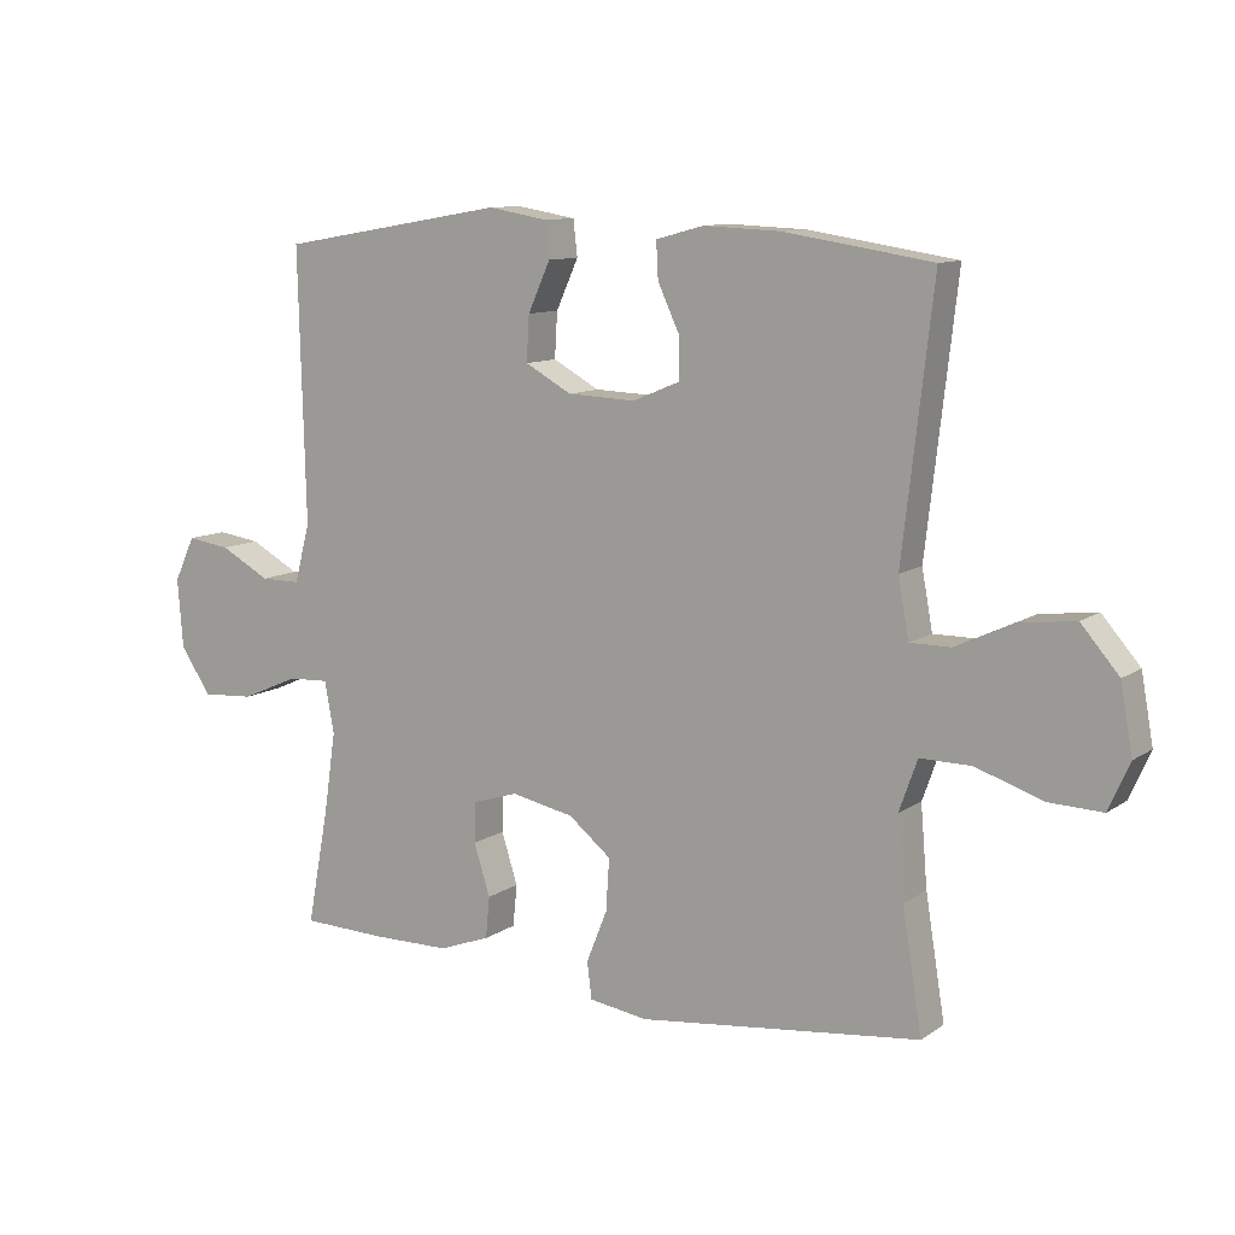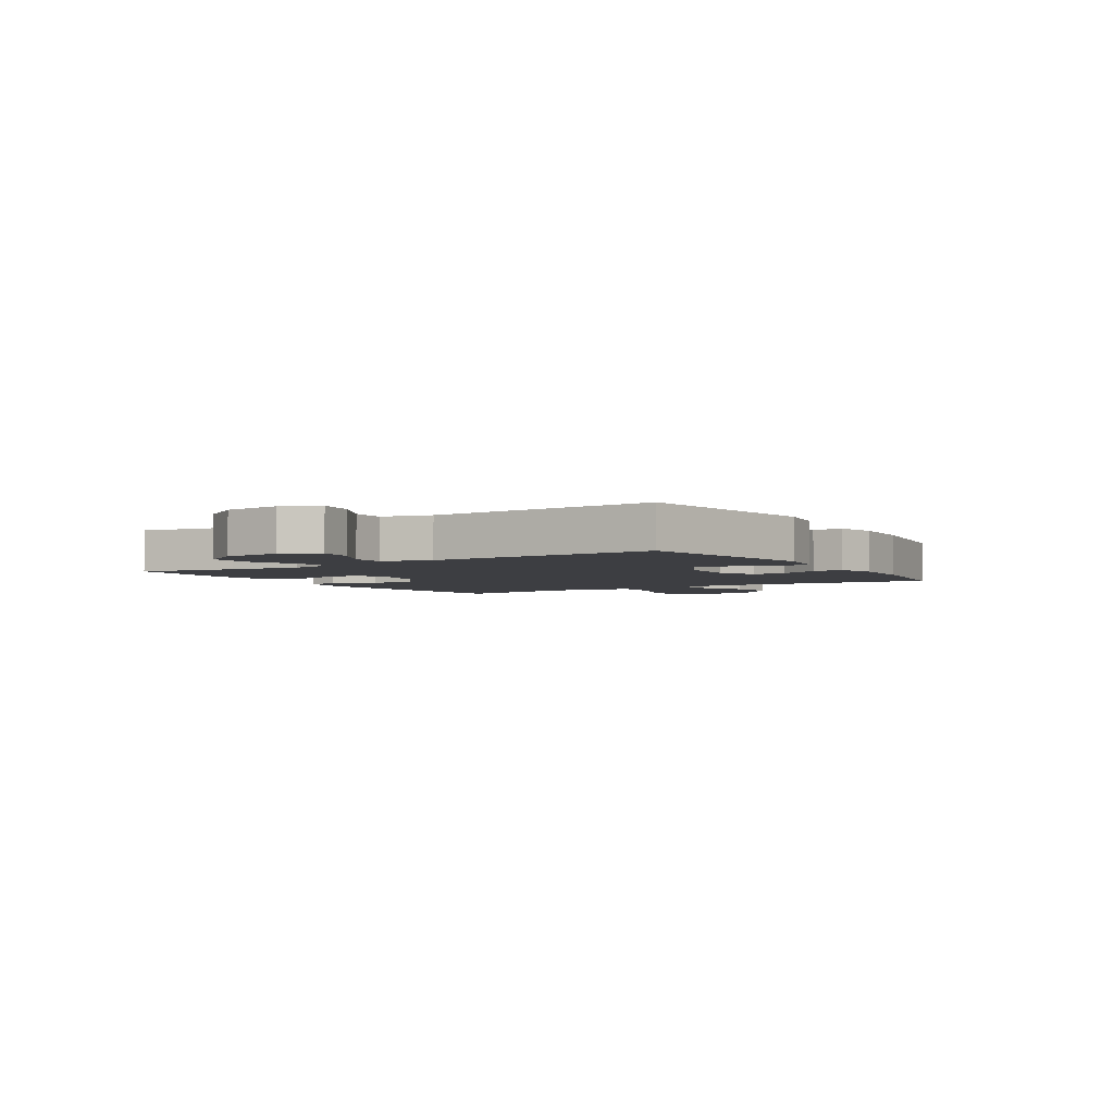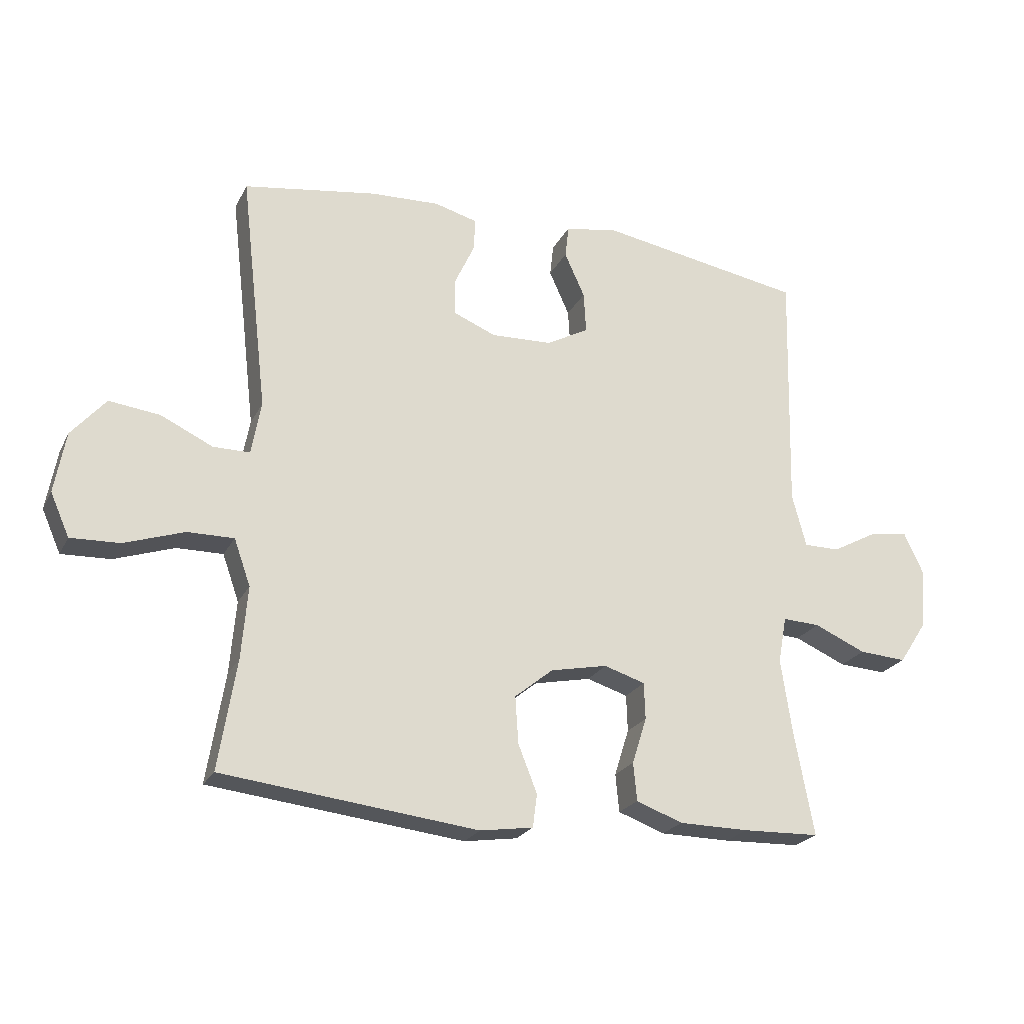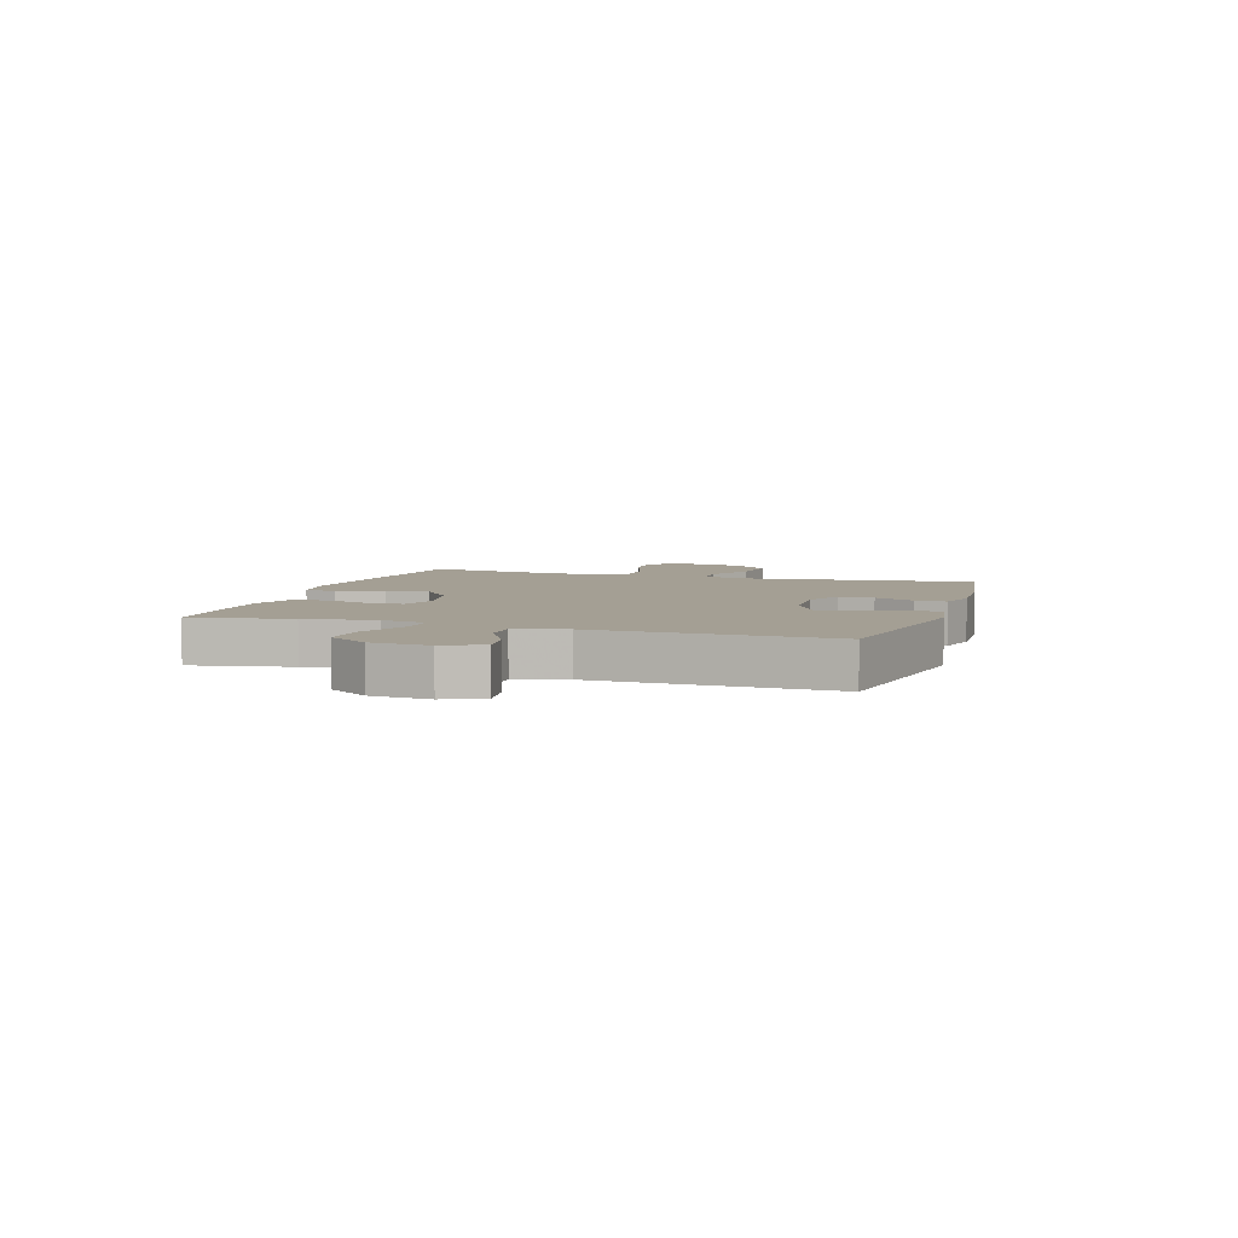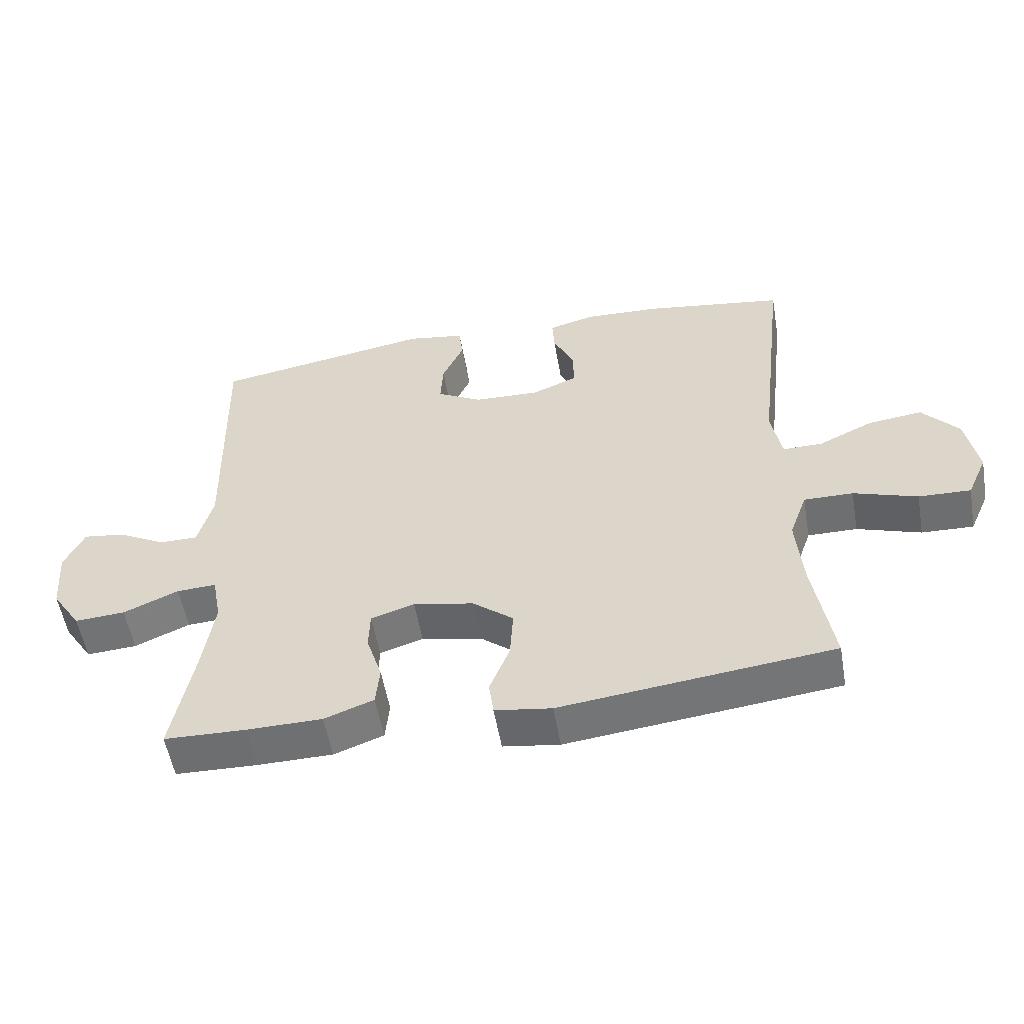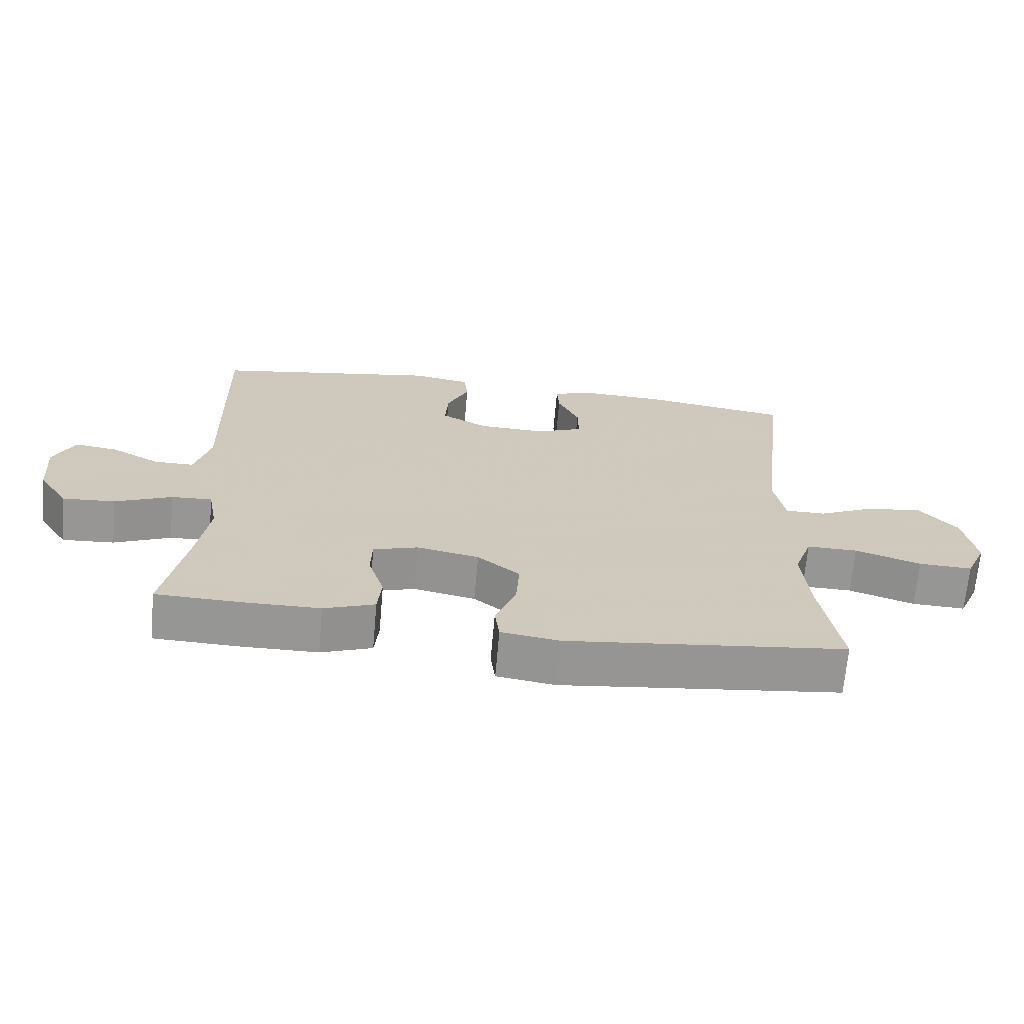
<metadata>
{"format":"obj","ext":"obj","renderer":"f3d","projection":"perspective","resolution":1024,"background":"white","views":[{"elev":10.5,"azim":31.7,"up":"+Z"},{"elev":-3.6,"azim":-57.7,"up":"+Y"},{"elev":-23.0,"azim":158.7,"up":"+Z"},{"elev":5.5,"azim":-72.5,"up":"+Y"},{"elev":-54.8,"azim":9.9,"up":"+Z"},{"elev":-67.8,"azim":-5.0,"up":"+Z"}]}
</metadata>
<code>
v -0.5 0.07 0.5
v -0.164 0.07 0.557
v -0.076 0.07 0.542
v -0.07 0.07 0.489
v -0.103 0.07 0.416
v -0.107 0.07 0.349
v -0.038 0.07 0.311
v 0.063 0.07 0.307
v 0.133 0.07 0.336
v 0.132 0.07 0.397
v 0.1 0.07 0.466
v 0.097 0.07 0.52
v 0.168 0.07 0.539
v 0.282 0.07 0.534
v 0.5 0.07 0.5
v 0.455 0.07 0.109
v 0.471 0.07 0.022
v 0.531 0.07 0.022
v 0.616 0.07 0.062
v 0.699 0.07 0.072
v 0.755 0.07 0.007
v 0.773 0.07 -0.093
v 0.742 0.07 -0.163
v 0.662 0.07 -0.16
v 0.564 0.07 -0.127
v 0.488 0.07 -0.126
v 0.461 0.07 -0.202
v 0.471 0.07 -0.321
v 0.5 0.07 -0.5
v 0.082 0.07 -0.548
v -0.005 0.07 -0.535
v -0.012 0.07 -0.481
v 0.019 0.07 -0.403
v 0.024 0.07 -0.326
v -0.039 0.07 -0.275
v -0.132 0.07 -0.256
v -0.199 0.07 -0.277
v -0.201 0.07 -0.337
v -0.177 0.07 -0.413
v -0.183 0.07 -0.475
v -0.259 0.07 -0.503
v -0.374 0.07 -0.504
v -0.5 0.07 -0.5
v -0.468 0.07 -0.329
v -0.45 0.07 -0.207
v -0.464 0.07 -0.131
v -0.525 0.07 -0.134
v -0.61 0.07 -0.171
v -0.688 0.07 -0.176
v -0.733 0.07 -0.107
v -0.741 0.07 -0.006
v -0.71 0.07 0.06
v -0.646 0.07 0.051
v -0.572 0.07 0.011
v -0.513 0.07 0.011
v -0.49 0.07 0.098
v -0.5 0 0.5
v -0.164 0 0.557
v -0.076 0 0.542
v -0.07 0 0.489
v -0.103 0 0.416
v -0.107 0 0.349
v -0.038 0 0.311
v 0.063 0 0.307
v 0.133 0 0.336
v 0.132 0 0.397
v 0.1 0 0.466
v 0.097 0 0.52
v 0.168 0 0.539
v 0.282 0 0.534
v 0.5 0 0.5
v 0.455 0 0.109
v 0.471 0 0.022
v 0.531 0 0.022
v 0.616 0 0.062
v 0.699 0 0.072
v 0.755 0 0.007
v 0.773 0 -0.093
v 0.742 0 -0.163
v 0.662 0 -0.16
v 0.564 0 -0.127
v 0.488 0 -0.126
v 0.461 0 -0.202
v 0.471 0 -0.321
v 0.5 0 -0.5
v 0.082 0 -0.548
v -0.005 0 -0.535
v -0.012 0 -0.481
v 0.019 0 -0.403
v 0.024 0 -0.326
v -0.039 0 -0.275
v -0.132 0 -0.256
v -0.199 0 -0.277
v -0.201 0 -0.337
v -0.177 0 -0.413
v -0.183 0 -0.475
v -0.259 0 -0.503
v -0.374 0 -0.504
v -0.5 0 -0.5
v -0.468 0 -0.329
v -0.45 0 -0.207
v -0.464 0 -0.131
v -0.525 0 -0.134
v -0.61 0 -0.171
v -0.688 0 -0.176
v -0.733 0 -0.107
v -0.741 0 -0.006
v -0.71 0 0.06
v -0.646 0 0.051
v -0.572 0 0.011
v -0.513 0 0.011
v -0.49 0 0.098
f 51 52 53 54
f 51 54 55
f 50 51 55
f 47 48 49 50
f 46 47 50 55
f 41 42 43 44
f 41 44 45
f 38 39 40 41
f 37 38 41 45
f 36 37 45 46
f 30 31 32 33
f 28 29 30 33
f 27 28 33 34
f 26 27 34 35
f 22 23 24 25
f 22 25 26
f 21 22 26
f 18 19 20 21
f 17 18 21 26
f 16 17 26 35
f 10 11 12 13
f 9 10 13 14
f 2 3 4 5
f 56 1 2 5
f 56 5 6
f 55 56 6 7
f 46 55 7 8
f 36 46 8 9
f 15 16 35 36
f 9 14 15 36
f 110 109 108 107
f 111 110 107
f 111 107 106
f 106 105 104 103
f 111 106 103 102
f 100 99 98 97
f 101 100 97
f 97 96 95 94
f 101 97 94 93
f 102 101 93 92
f 89 88 87 86
f 89 86 85 84
f 90 89 84 83
f 91 90 83 82
f 81 80 79 78
f 82 81 78
f 82 78 77
f 77 76 75 74
f 82 77 74 73
f 91 82 73 72
f 69 68 67 66
f 70 69 66 65
f 61 60 59 58
f 61 58 57 112
f 62 61 112
f 63 62 112 111
f 64 63 111 102
f 65 64 102 92
f 92 91 72 71
f 92 71 70 65
f 1 57 58 2
f 2 58 59 3
f 3 59 60 4
f 4 60 61 5
f 5 61 62 6
f 6 62 63 7
f 7 63 64 8
f 8 64 65 9
f 9 65 66 10
f 10 66 67 11
f 11 67 68 12
f 12 68 69 13
f 13 69 70 14
f 14 70 71 15
f 15 71 72 16
f 16 72 73 17
f 17 73 74 18
f 18 74 75 19
f 19 75 76 20
f 20 76 77 21
f 21 77 78 22
f 22 78 79 23
f 23 79 80 24
f 24 80 81 25
f 25 81 82 26
f 26 82 83 27
f 27 83 84 28
f 28 84 85 29
f 29 85 86 30
f 30 86 87 31
f 31 87 88 32
f 32 88 89 33
f 33 89 90 34
f 34 90 91 35
f 35 91 92 36
f 36 92 93 37
f 37 93 94 38
f 38 94 95 39
f 39 95 96 40
f 40 96 97 41
f 41 97 98 42
f 42 98 99 43
f 43 99 100 44
f 44 100 101 45
f 45 101 102 46
f 46 102 103 47
f 47 103 104 48
f 48 104 105 49
f 49 105 106 50
f 50 106 107 51
f 51 107 108 52
f 52 108 109 53
f 53 109 110 54
f 54 110 111 55
f 55 111 112 56
f 56 112 57 1

</code>
